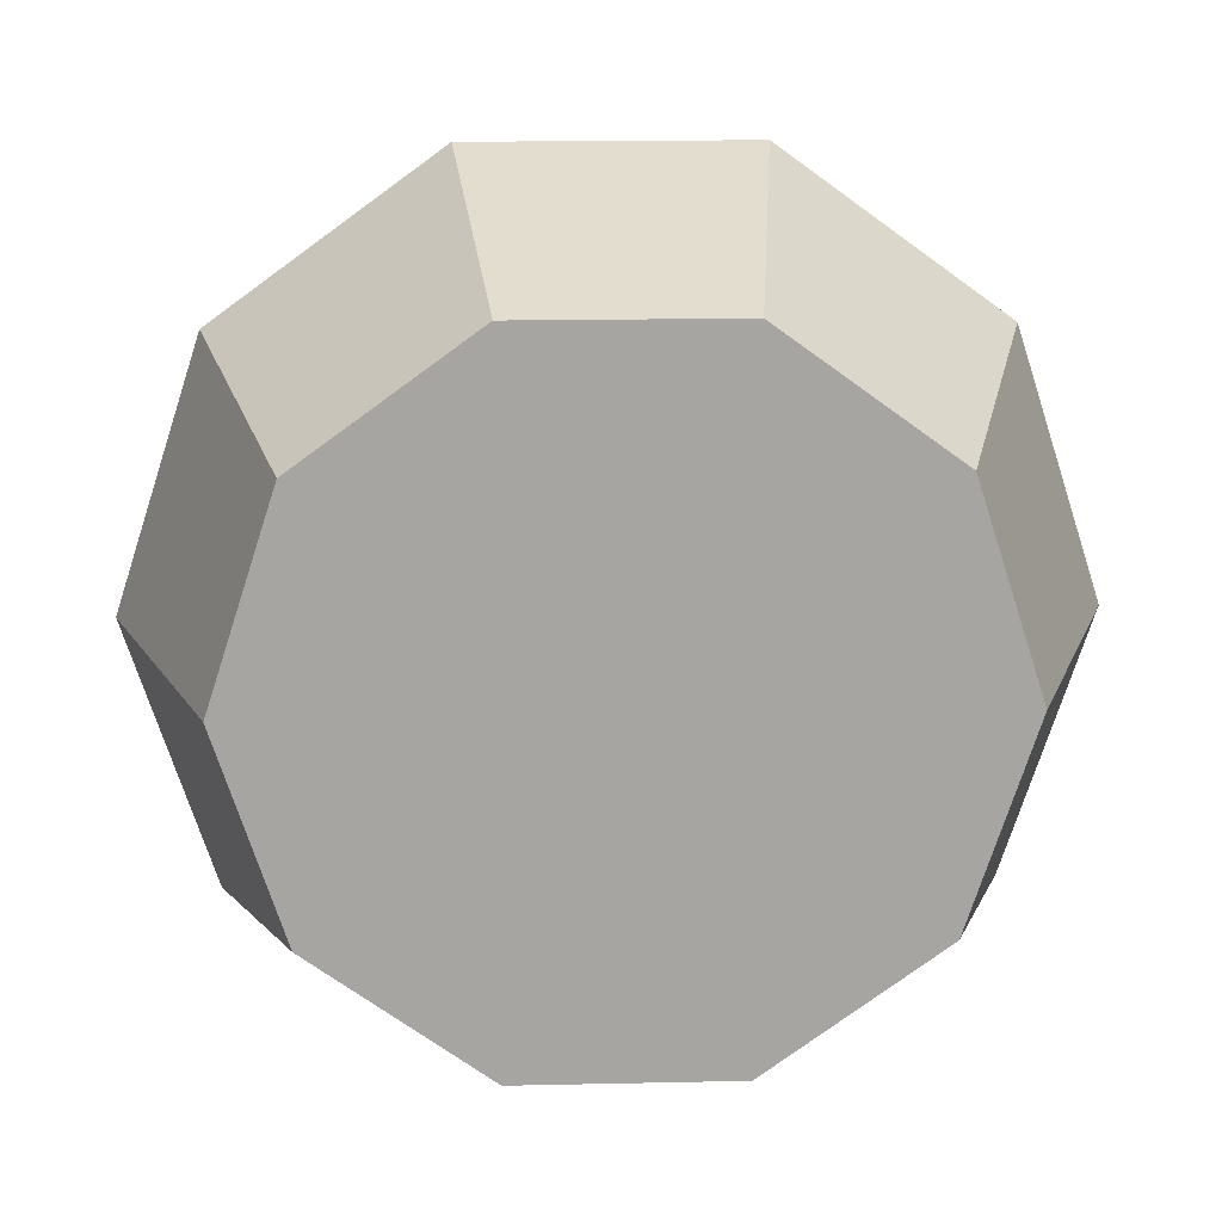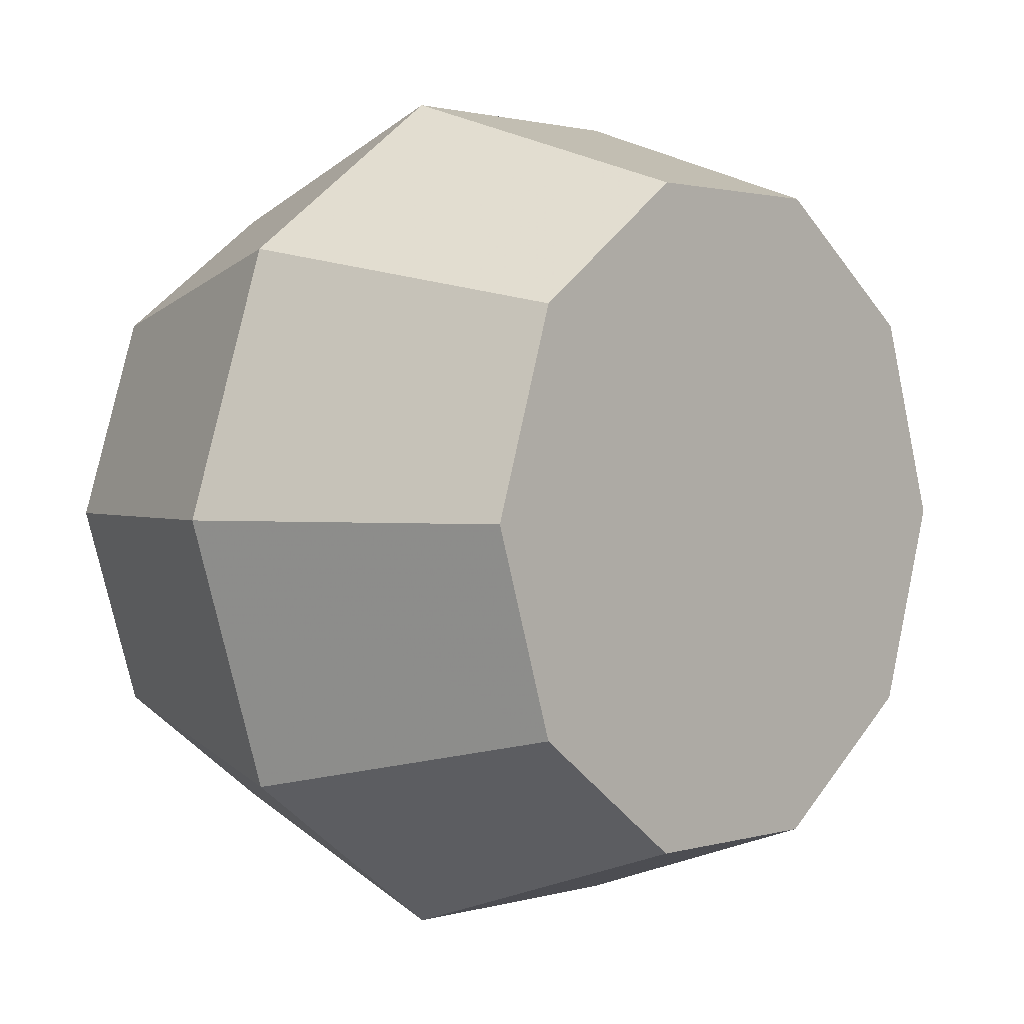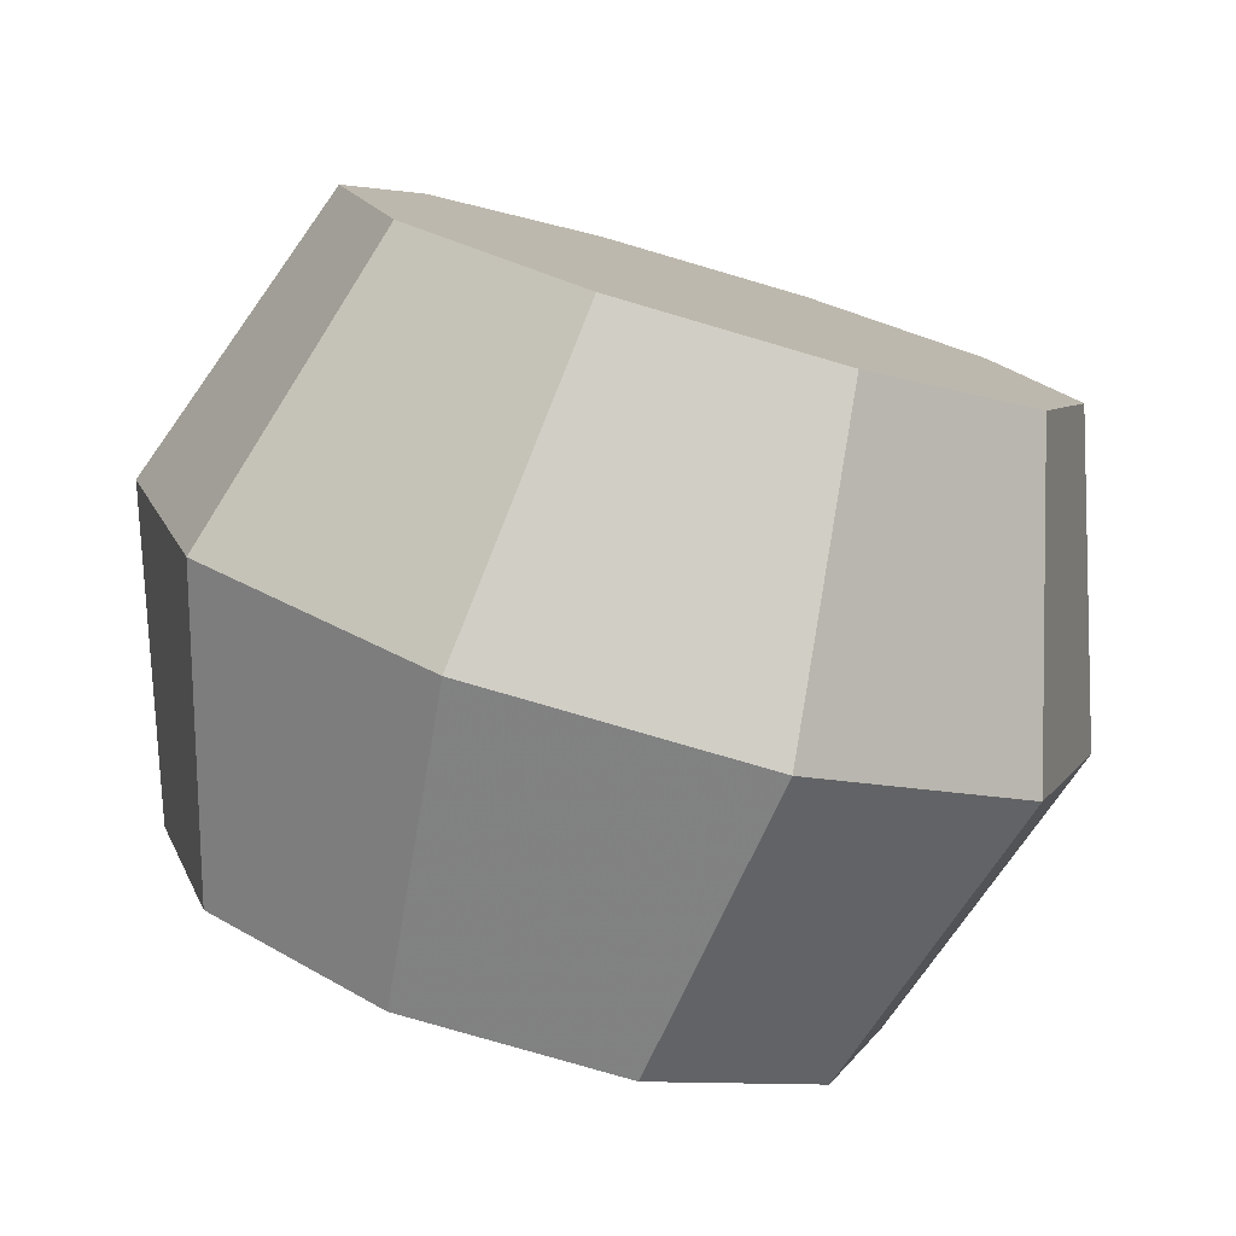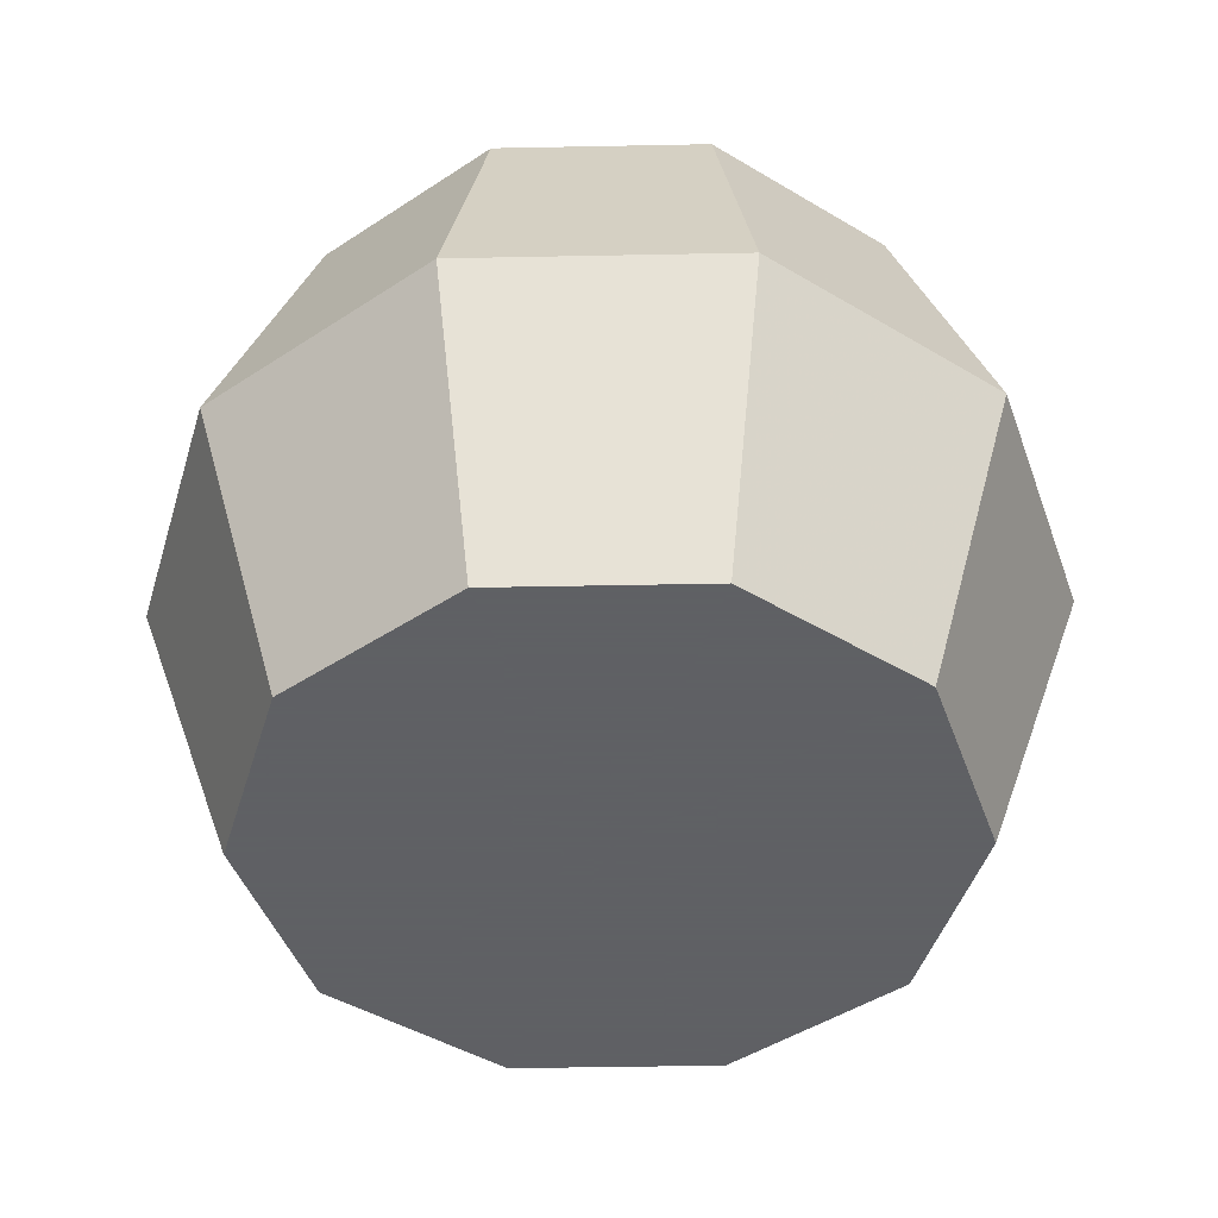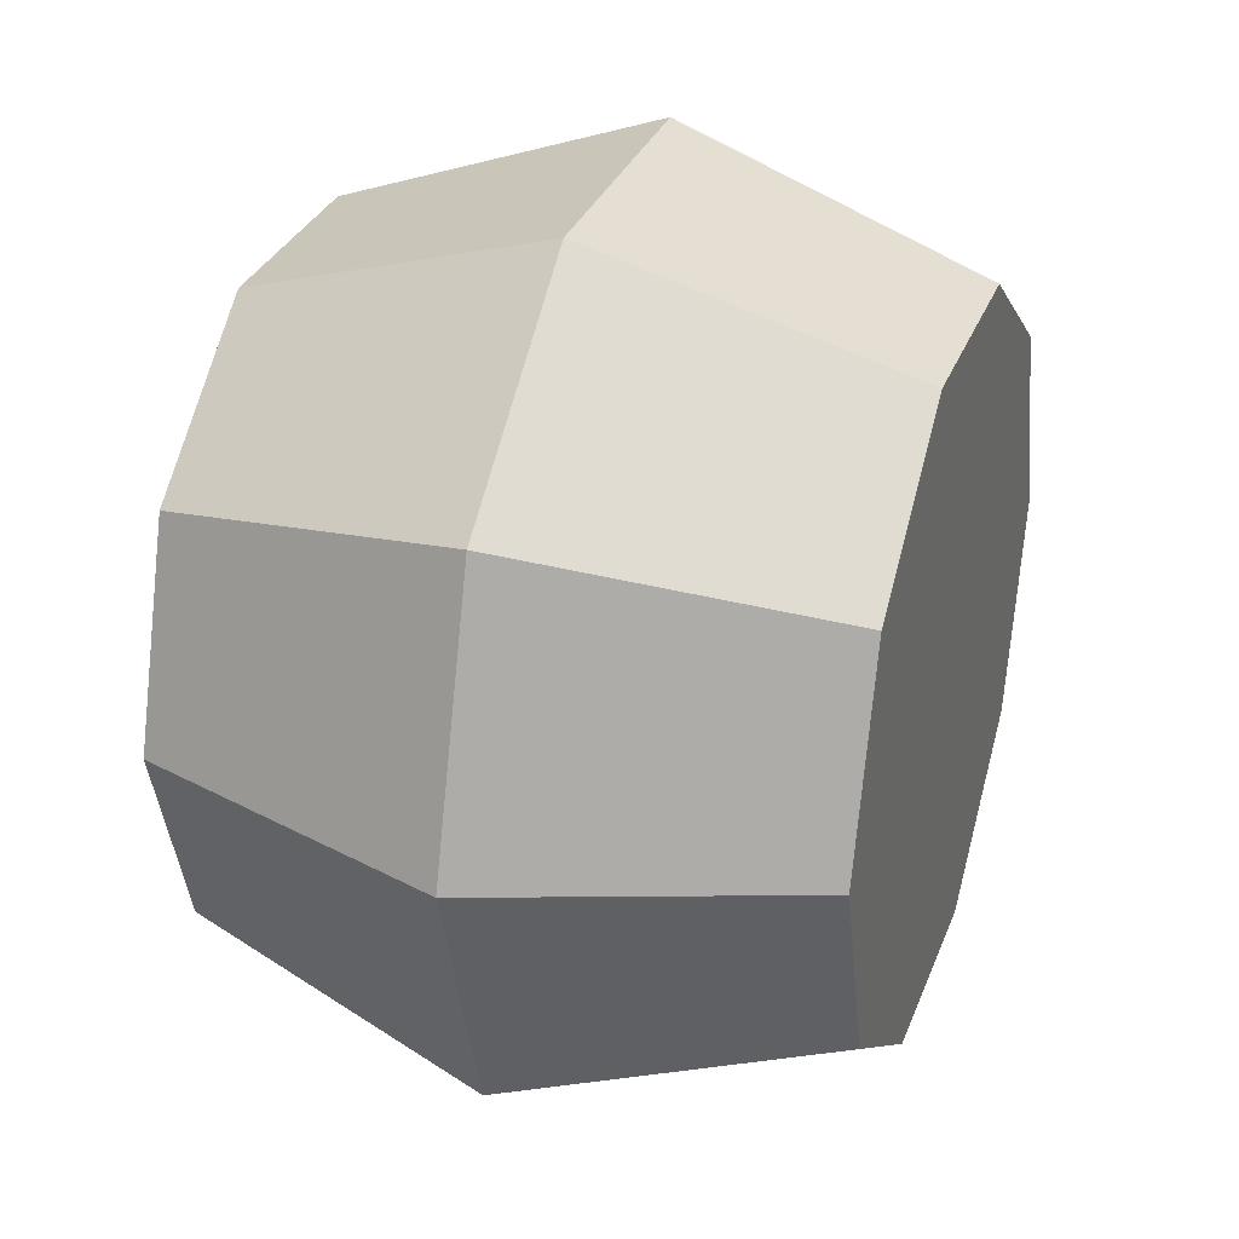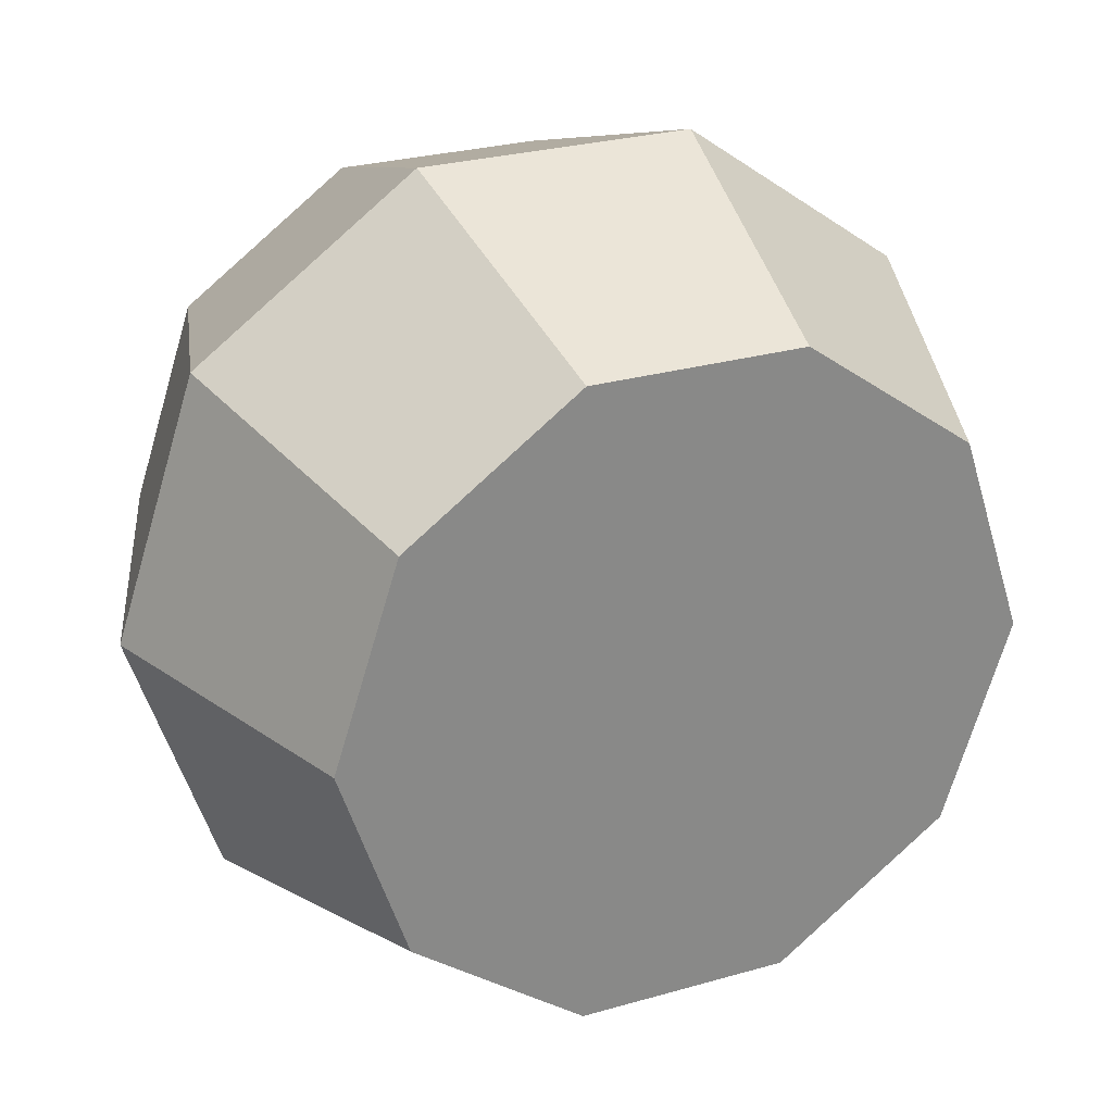
<metadata>
{"format":"obj","ext":"obj","renderer":"f3d","projection":"perspective","resolution":1024,"background":"white","views":[{"elev":16.4,"azim":177.4,"up":"+Z"},{"elev":1.4,"azim":132.8,"up":"+Z"},{"elev":-78.9,"azim":-16.3,"up":"+Z"},{"elev":-45.3,"azim":-70.7,"up":"+Y"},{"elev":30.5,"azim":-71.5,"up":"+Z"},{"elev":27.4,"azim":-23.8,"up":"+Z"}]}
</metadata>
<code>
v -0.4398 0.00019 0
v -0.3558 0.00019 0.2585
v -0.1359 0.00019 0.4182
v 0.1359 0.00019 0.4182
v 0.3558 0.00019 0.2585
v 0.4398 0.00019 0
v 0.3558 0.00019 -0.2585
v 0.1359 0.00019 -0.4182
v -0.1359 0.00019 -0.4182
v -0.3558 0.00019 -0.2585
v -0.3365 0.2972 0
v -0.2722 0.2972 0.1978
v -0.104 0.2972 0.32
v 0.104 0.2972 0.32
v 0.2722 0.2972 0.1978
v 0.3365 0.2972 0
v 0.2722 0.2972 -0.1978
v 0.104 0.2972 -0.32
v -0.104 0.2972 -0.32
v -0.2722 0.2972 -0.1978
v -0 0.2972 0
v -0.3365 -0.2968 0
v -0.2722 -0.2968 0.1978
v -0.104 -0.2968 0.32
v 0.104 -0.2968 0.32
v 0.2722 -0.2968 0.1978
v 0.3365 -0.2968 0
v 0.2722 -0.2968 -0.1978
v 0.104 -0.2968 -0.32
v -0.104 -0.2968 -0.32
v -0.2722 -0.2968 -0.1978
v -0 -0.2968 0
f 1 12 11
f 1 2 12
f 2 13 12
f 2 3 13
f 3 14 13
f 3 4 14
f 4 15 14
f 4 5 15
f 5 16 15
f 5 6 16
f 6 17 16
f 6 7 17
f 7 18 17
f 7 8 18
f 8 19 18
f 8 9 19
f 9 20 19
f 9 10 20
f 10 11 20
f 10 1 11
f 21 11 12
f 21 12 13
f 21 13 14
f 21 14 15
f 21 15 16
f 21 16 17
f 21 17 18
f 21 18 19
f 21 19 20
f 21 20 11
f 22 23 1
f 23 2 1
f 23 24 2
f 24 3 2
f 24 25 3
f 25 4 3
f 25 26 4
f 26 5 4
f 26 27 5
f 27 6 5
f 27 28 6
f 28 7 6
f 28 29 7
f 29 8 7
f 29 30 8
f 30 9 8
f 30 31 9
f 31 10 9
f 31 22 10
f 22 1 10
f 23 22 32
f 24 23 32
f 25 24 32
f 26 25 32
f 27 26 32
f 28 27 32
f 29 28 32
f 30 29 32
f 31 30 32
f 22 31 32

</code>
